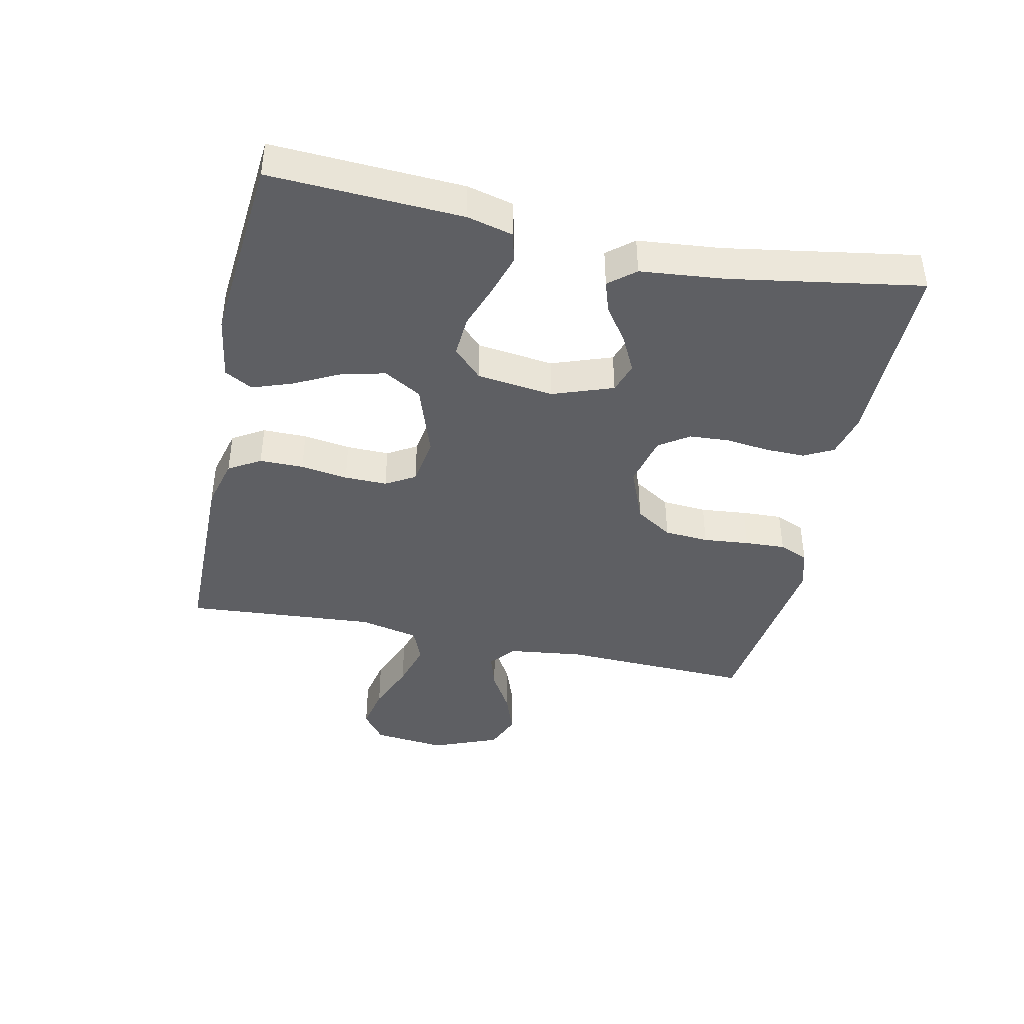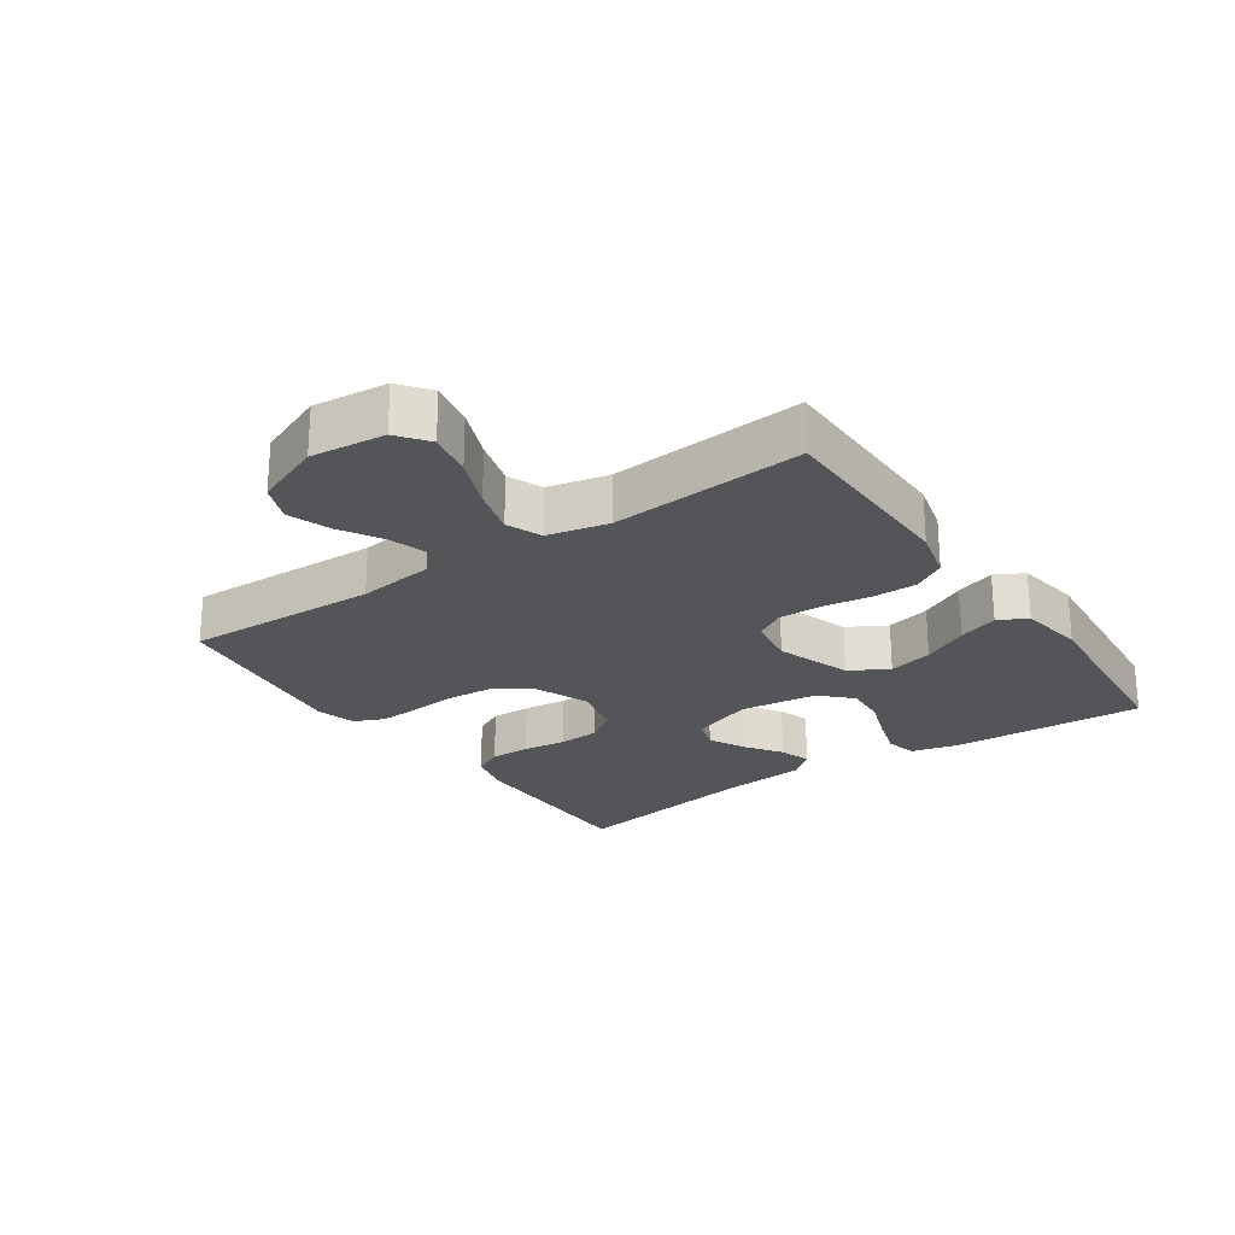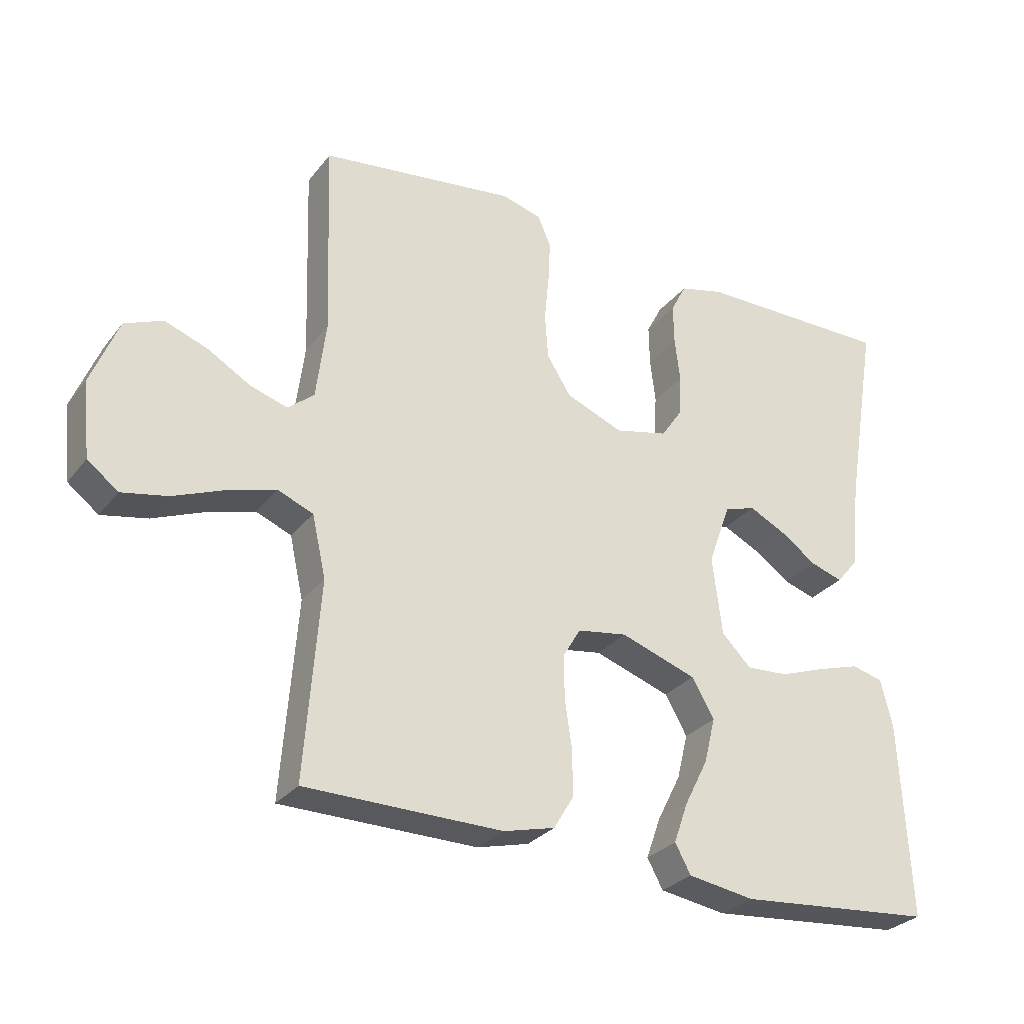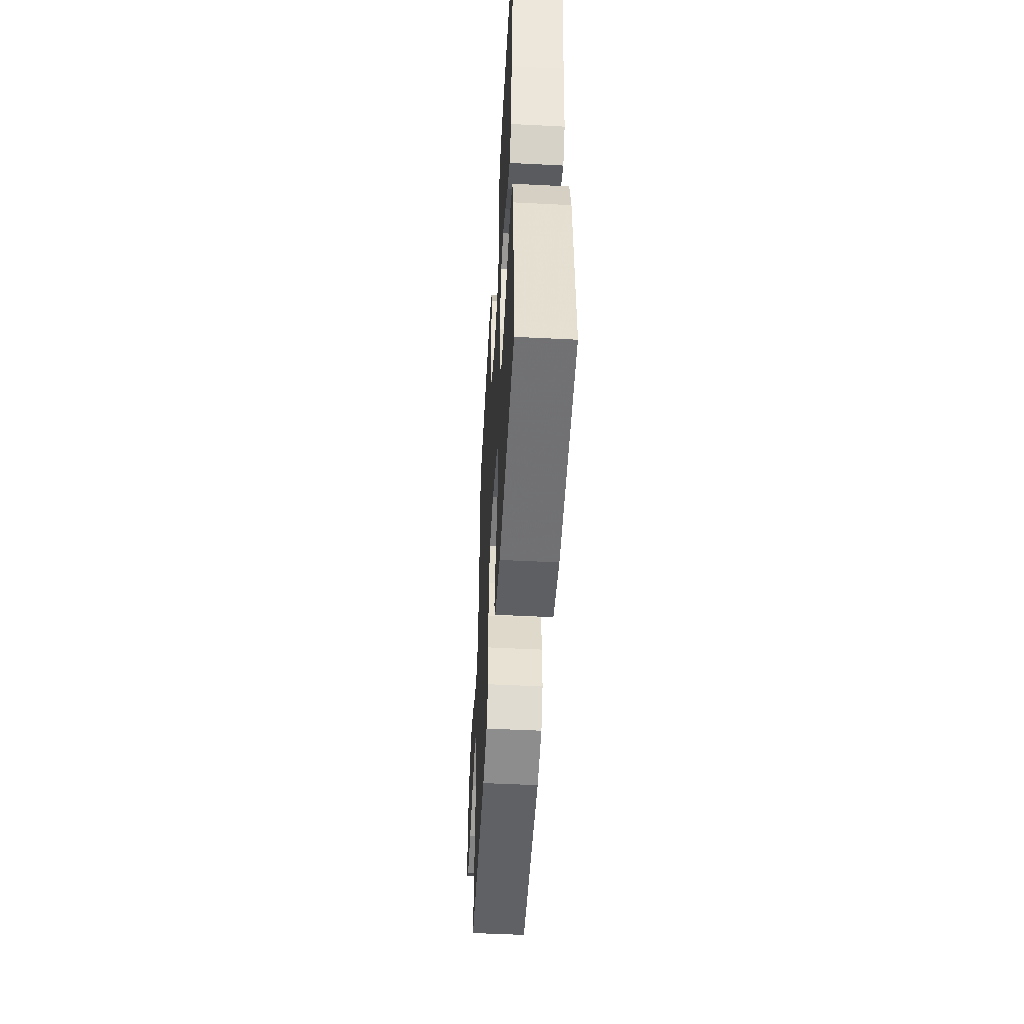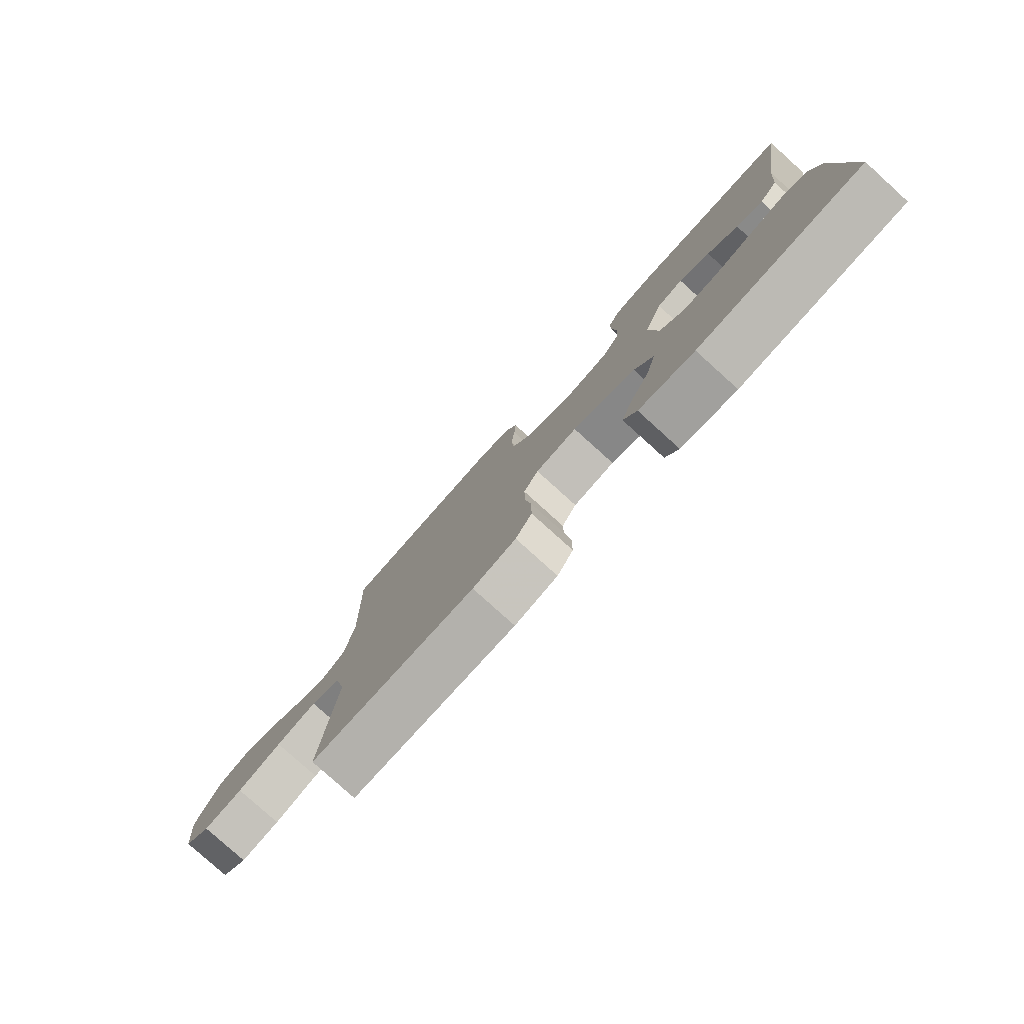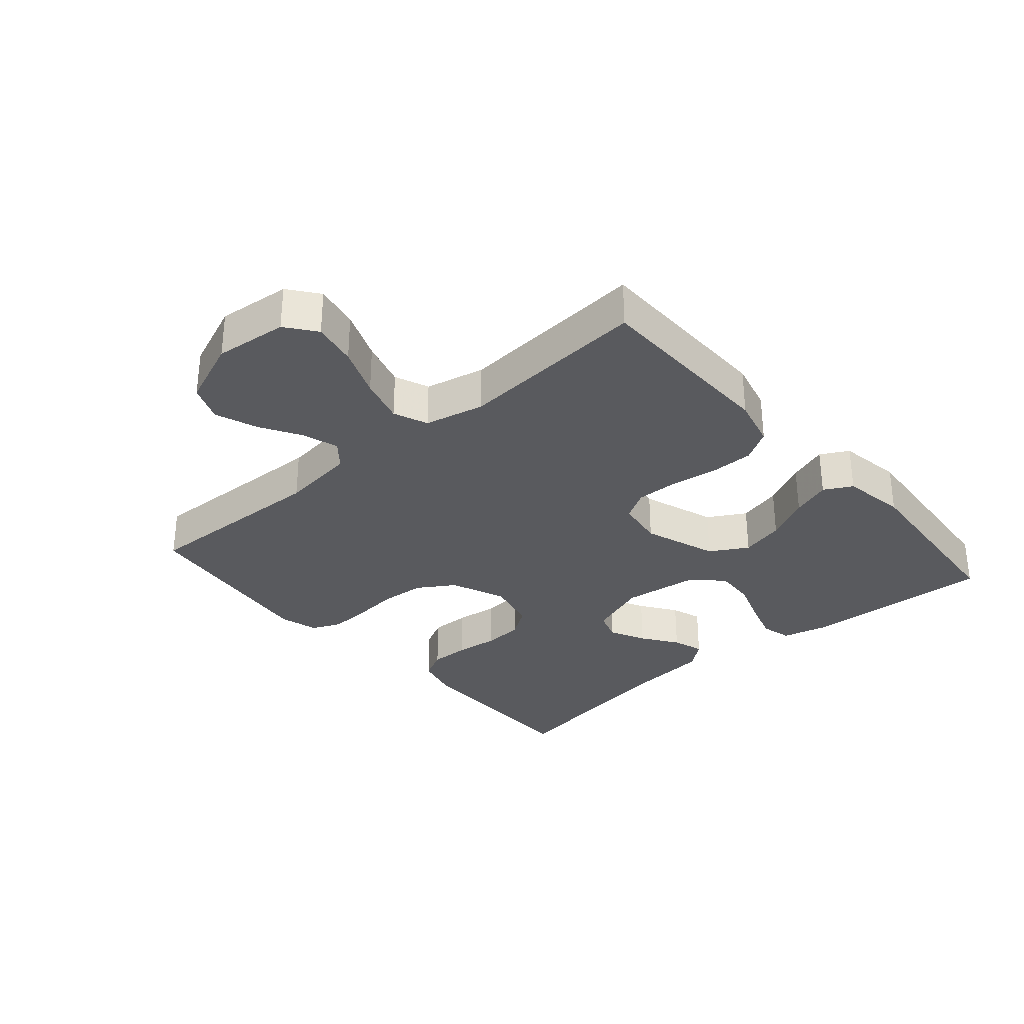
<metadata>
{"format":"obj","ext":"obj","renderer":"f3d","projection":"perspective","resolution":1024,"background":"white","views":[{"elev":-41.7,"azim":-102.1,"up":"+Y"},{"elev":-24.1,"azim":124.6,"up":"+Y"},{"elev":-29.0,"azim":149.7,"up":"+Z"},{"elev":-50.4,"azim":-93.2,"up":"+Z"},{"elev":-79.5,"azim":-132.1,"up":"+Z"},{"elev":-31.5,"azim":131.0,"up":"+Y"}]}
</metadata>
<code>
v -0.5 0.07 0.5
v -0.2 0.07 0.499
v -0.132 0.07 0.482
v -0.108 0.07 0.436
v -0.109 0.07 0.374
v -0.117 0.07 0.306
v -0.113 0.07 0.243
v -0.081 0.07 0.196
v 0 0.07 0.177
v 0.087 0.07 0.212
v 0.124 0.07 0.27
v 0.129 0.07 0.34
v 0.122 0.07 0.412
v 0.119 0.07 0.476
v 0.139 0.07 0.522
v 0.2 0.07 0.539
v 0.5 0.07 0.5
v 0.49 0.07 0.2
v 0.505 0.07 0.081
v 0.545 0.07 0.048
v 0.602 0.07 0.066
v 0.667 0.07 0.104
v 0.733 0.07 0.128
v 0.791 0.07 0.104
v 0.833 0.07 0
v 0.821 0.07 -0.115
v 0.774 0.07 -0.151
v 0.704 0.07 -0.137
v 0.625 0.07 -0.105
v 0.552 0.07 -0.084
v 0.498 0.07 -0.106
v 0.477 0.07 -0.2
v 0.5 0.07 -0.5
v 0.2 0.07 -0.503
v 0.121 0.07 -0.483
v 0.091 0.07 -0.433
v 0.091 0.07 -0.364
v 0.102 0.07 -0.29
v 0.103 0.07 -0.223
v 0.076 0.07 -0.177
v 0 0.07 -0.165
v -0.116 0.07 -0.205
v -0.15 0.07 -0.264
v -0.133 0.07 -0.333
v -0.097 0.07 -0.404
v -0.075 0.07 -0.466
v -0.099 0.07 -0.51
v -0.2 0.07 -0.526
v -0.5 0.07 -0.5
v -0.485 0.07 -0.2
v -0.467 0.07 -0.128
v -0.419 0.07 -0.116
v -0.354 0.07 -0.136
v -0.284 0.07 -0.161
v -0.22 0.07 -0.165
v -0.175 0.07 -0.12
v -0.16 0.07 0
v -0.194 0.07 0.095
v -0.242 0.07 0.111
v -0.298 0.07 0.083
v -0.354 0.07 0.044
v -0.403 0.07 0.028
v -0.437 0.07 0.069
v -0.45 0.07 0.2
v -0.5 0 0.5
v -0.2 0 0.499
v -0.132 0 0.482
v -0.108 0 0.436
v -0.109 0 0.374
v -0.117 0 0.306
v -0.113 0 0.243
v -0.081 0 0.196
v 0 0 0.177
v 0.087 0 0.212
v 0.124 0 0.27
v 0.129 0 0.34
v 0.122 0 0.412
v 0.119 0 0.476
v 0.139 0 0.522
v 0.2 0 0.539
v 0.5 0 0.5
v 0.49 0 0.2
v 0.505 0 0.081
v 0.545 0 0.048
v 0.602 0 0.066
v 0.667 0 0.104
v 0.733 0 0.128
v 0.791 0 0.104
v 0.833 0 0
v 0.821 0 -0.115
v 0.774 0 -0.151
v 0.704 0 -0.137
v 0.625 0 -0.105
v 0.552 0 -0.084
v 0.498 0 -0.106
v 0.477 0 -0.2
v 0.5 0 -0.5
v 0.2 0 -0.503
v 0.121 0 -0.483
v 0.091 0 -0.433
v 0.091 0 -0.364
v 0.102 0 -0.29
v 0.103 0 -0.223
v 0.076 0 -0.177
v 0 0 -0.165
v -0.116 0 -0.205
v -0.15 0 -0.264
v -0.133 0 -0.333
v -0.097 0 -0.404
v -0.075 0 -0.466
v -0.099 0 -0.51
v -0.2 0 -0.526
v -0.5 0 -0.5
v -0.485 0 -0.2
v -0.467 0 -0.128
v -0.419 0 -0.116
v -0.354 0 -0.136
v -0.284 0 -0.161
v -0.22 0 -0.165
v -0.175 0 -0.12
v -0.16 0 0
v -0.194 0 0.095
v -0.242 0 0.111
v -0.298 0 0.083
v -0.354 0 0.044
v -0.403 0 0.028
v -0.437 0 0.069
v -0.45 0 0.2
f 62 63 64
f 61 62 64
f 60 61 64
f 4 5 6
f 3 4 6
f 2 3 6
f 1 2 6
f 64 1 6
f 60 64 6
f 59 60 6
f 58 59 6 7
f 57 58 7 8
f 56 57 8 9
f 52 53 54
f 51 52 54
f 50 51 54
f 49 50 54
f 48 49 54
f 47 48 54
f 46 47 54
f 45 46 54
f 44 45 54
f 43 44 54 55
f 42 43 55 56
f 36 37 38
f 35 36 38
f 34 35 38
f 33 34 38
f 32 33 38
f 31 32 38 39
f 30 31 39 40
f 27 28 29
f 26 27 29
f 25 26 29
f 24 25 29
f 23 24 29
f 22 23 29
f 21 22 29
f 20 21 29 30
f 30 40 41
f 20 30 41
f 19 20 41
f 16 17 18
f 15 16 18
f 14 15 18
f 13 14 18
f 12 13 18
f 11 12 18 19
f 56 9 10
f 42 56 10
f 41 42 10
f 19 41 10
f 10 11 19
f 128 127 126
f 128 126 125
f 128 125 124
f 70 69 68
f 70 68 67
f 70 67 66
f 70 66 65
f 70 65 128
f 70 128 124
f 70 124 123
f 71 70 123 122
f 72 71 122 121
f 73 72 121 120
f 118 117 116
f 118 116 115
f 118 115 114
f 118 114 113
f 118 113 112
f 118 112 111
f 118 111 110
f 118 110 109
f 118 109 108
f 119 118 108 107
f 120 119 107 106
f 102 101 100
f 102 100 99
f 102 99 98
f 102 98 97
f 102 97 96
f 103 102 96 95
f 104 103 95 94
f 93 92 91
f 93 91 90
f 93 90 89
f 93 89 88
f 93 88 87
f 93 87 86
f 93 86 85
f 94 93 85 84
f 105 104 94
f 105 94 84
f 105 84 83
f 82 81 80
f 82 80 79
f 82 79 78
f 82 78 77
f 82 77 76
f 83 82 76 75
f 74 73 120
f 74 120 106
f 74 106 105
f 74 105 83
f 83 75 74
f 1 65 66 2
f 2 66 67 3
f 3 67 68 4
f 4 68 69 5
f 5 69 70 6
f 6 70 71 7
f 7 71 72 8
f 8 72 73 9
f 9 73 74 10
f 10 74 75 11
f 11 75 76 12
f 12 76 77 13
f 13 77 78 14
f 14 78 79 15
f 15 79 80 16
f 16 80 81 17
f 17 81 82 18
f 18 82 83 19
f 19 83 84 20
f 20 84 85 21
f 21 85 86 22
f 22 86 87 23
f 23 87 88 24
f 24 88 89 25
f 25 89 90 26
f 26 90 91 27
f 27 91 92 28
f 28 92 93 29
f 29 93 94 30
f 30 94 95 31
f 31 95 96 32
f 32 96 97 33
f 33 97 98 34
f 34 98 99 35
f 35 99 100 36
f 36 100 101 37
f 37 101 102 38
f 38 102 103 39
f 39 103 104 40
f 40 104 105 41
f 41 105 106 42
f 42 106 107 43
f 43 107 108 44
f 44 108 109 45
f 45 109 110 46
f 46 110 111 47
f 47 111 112 48
f 48 112 113 49
f 49 113 114 50
f 50 114 115 51
f 51 115 116 52
f 52 116 117 53
f 53 117 118 54
f 54 118 119 55
f 55 119 120 56
f 56 120 121 57
f 57 121 122 58
f 58 122 123 59
f 59 123 124 60
f 60 124 125 61
f 61 125 126 62
f 62 126 127 63
f 63 127 128 64
f 64 128 65 1

</code>
